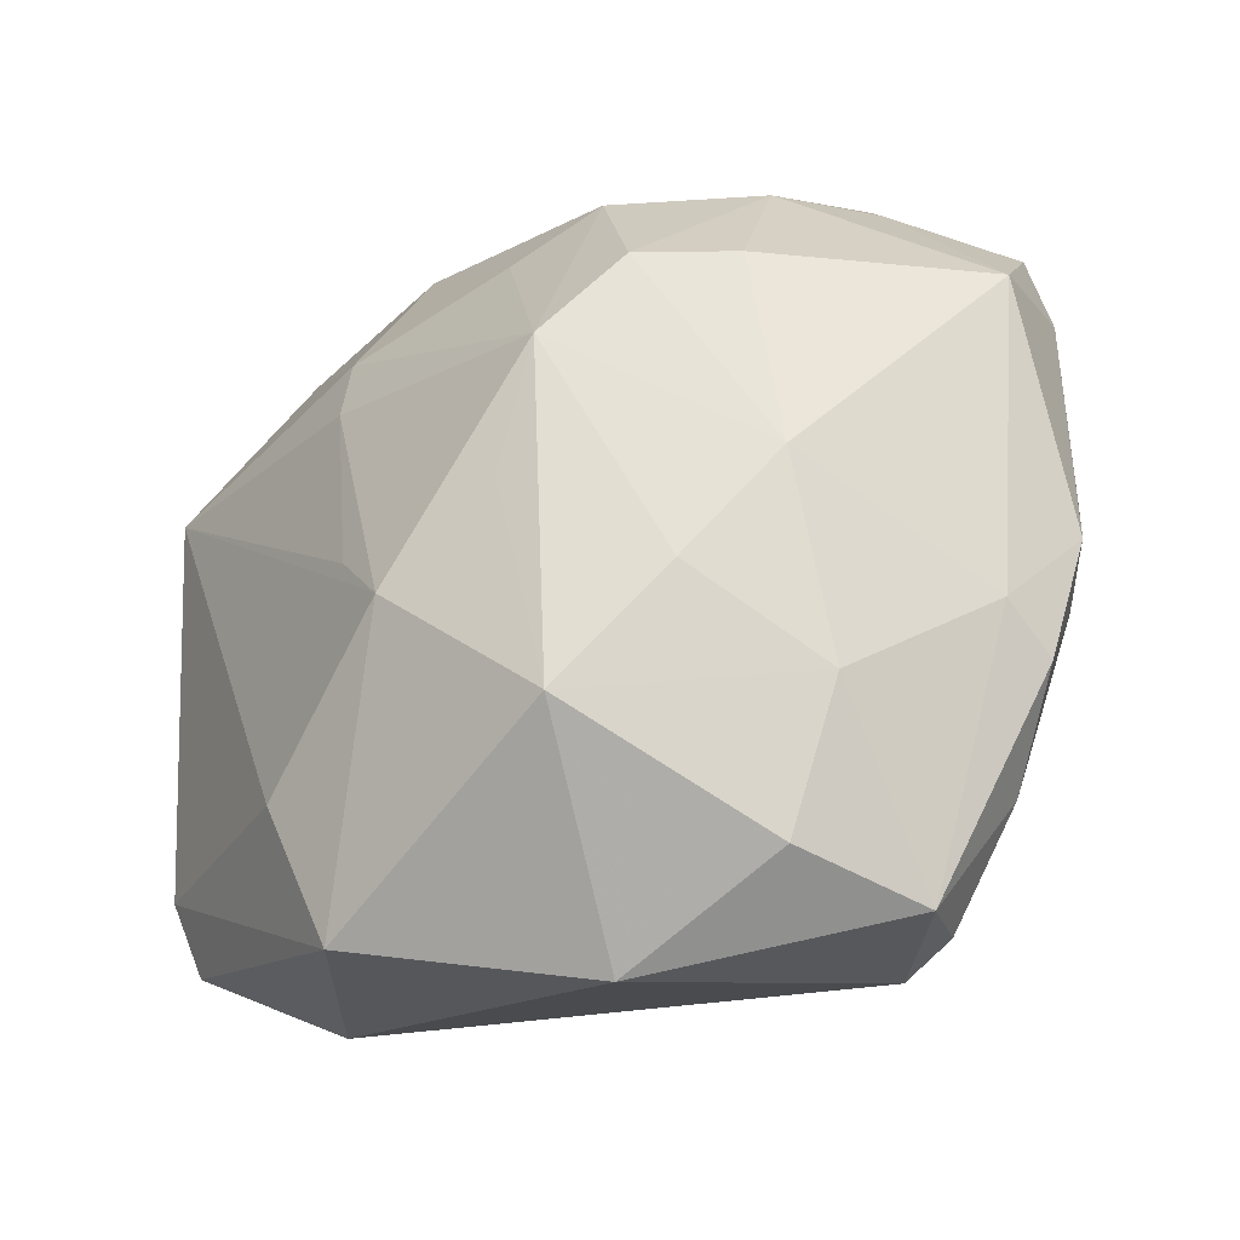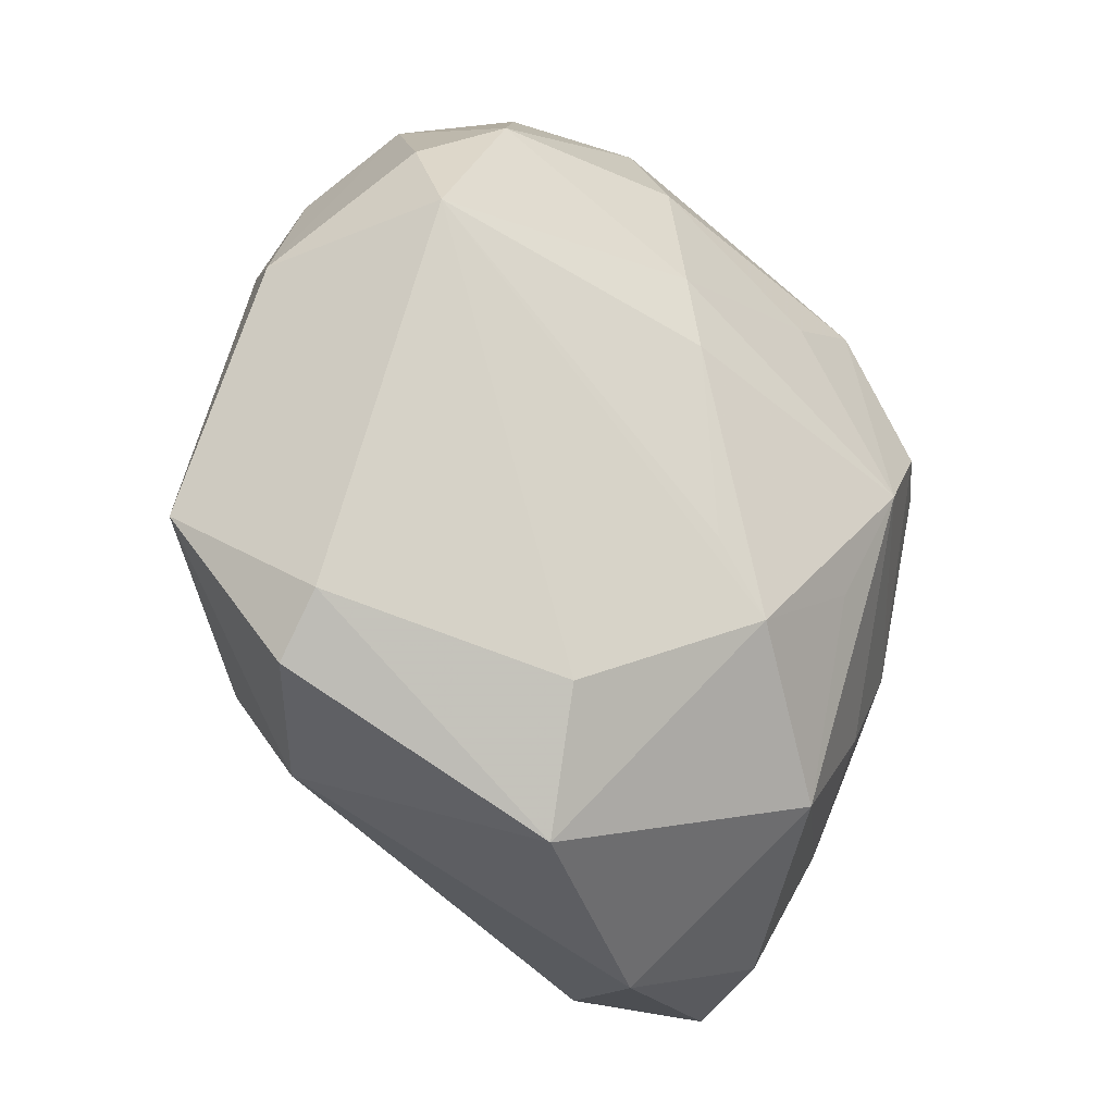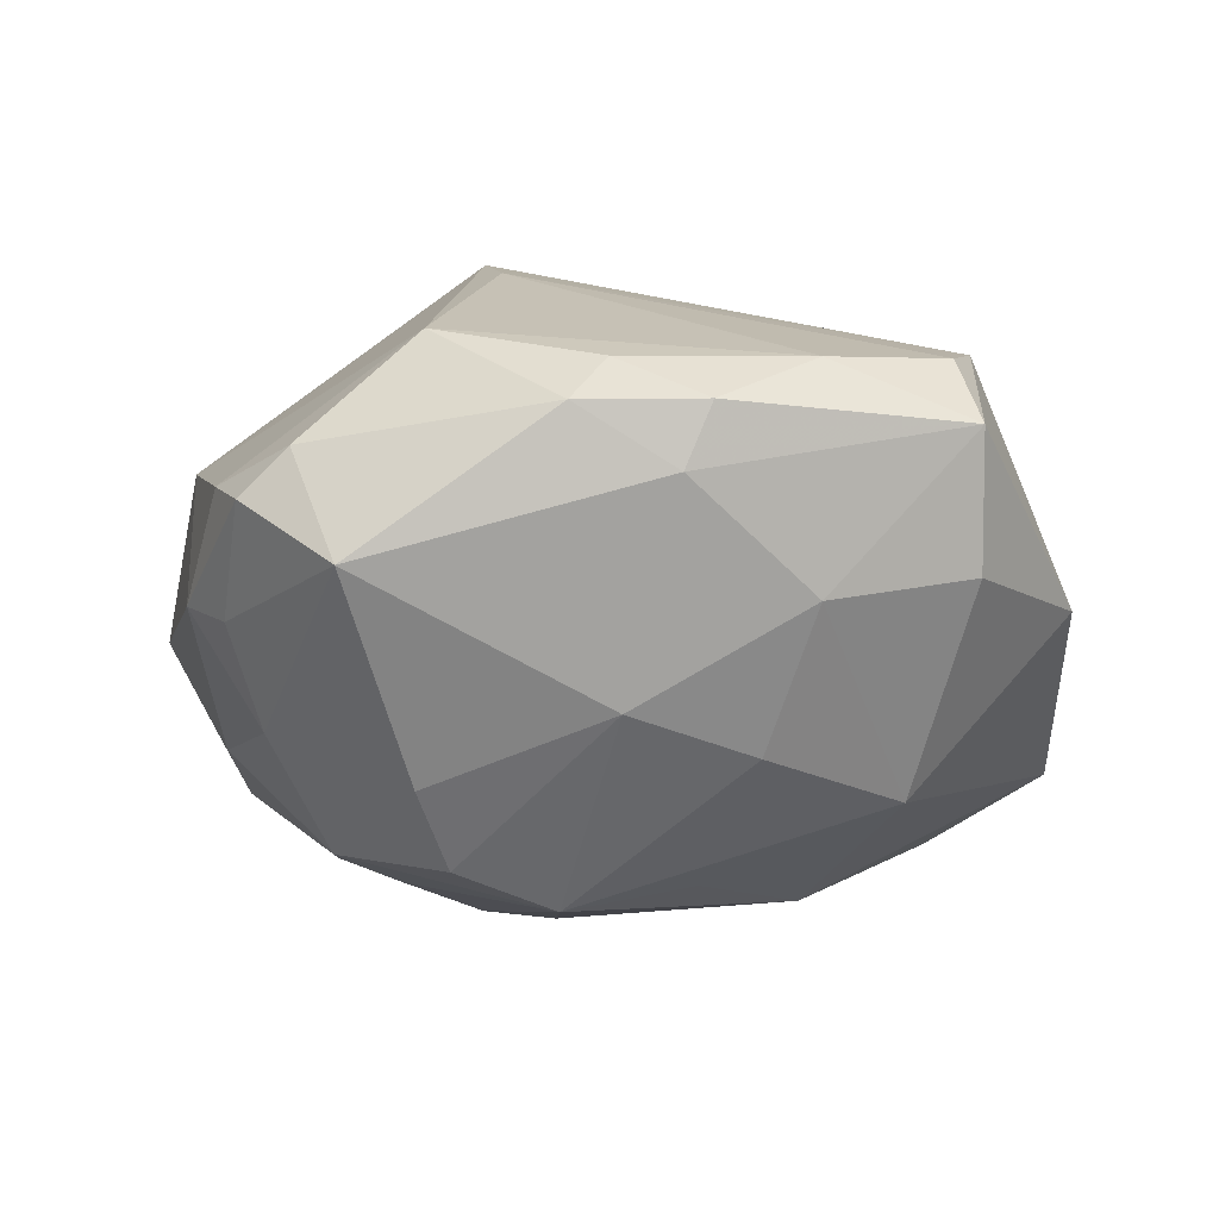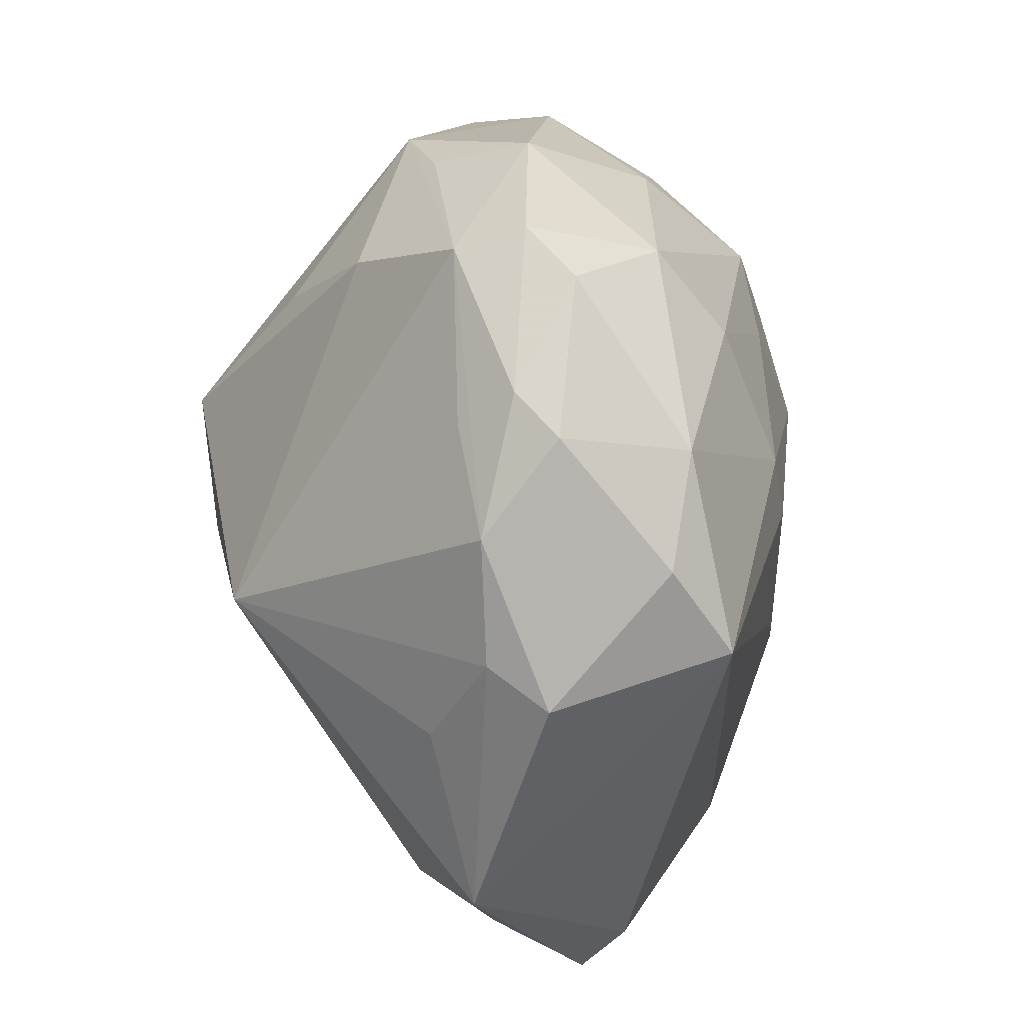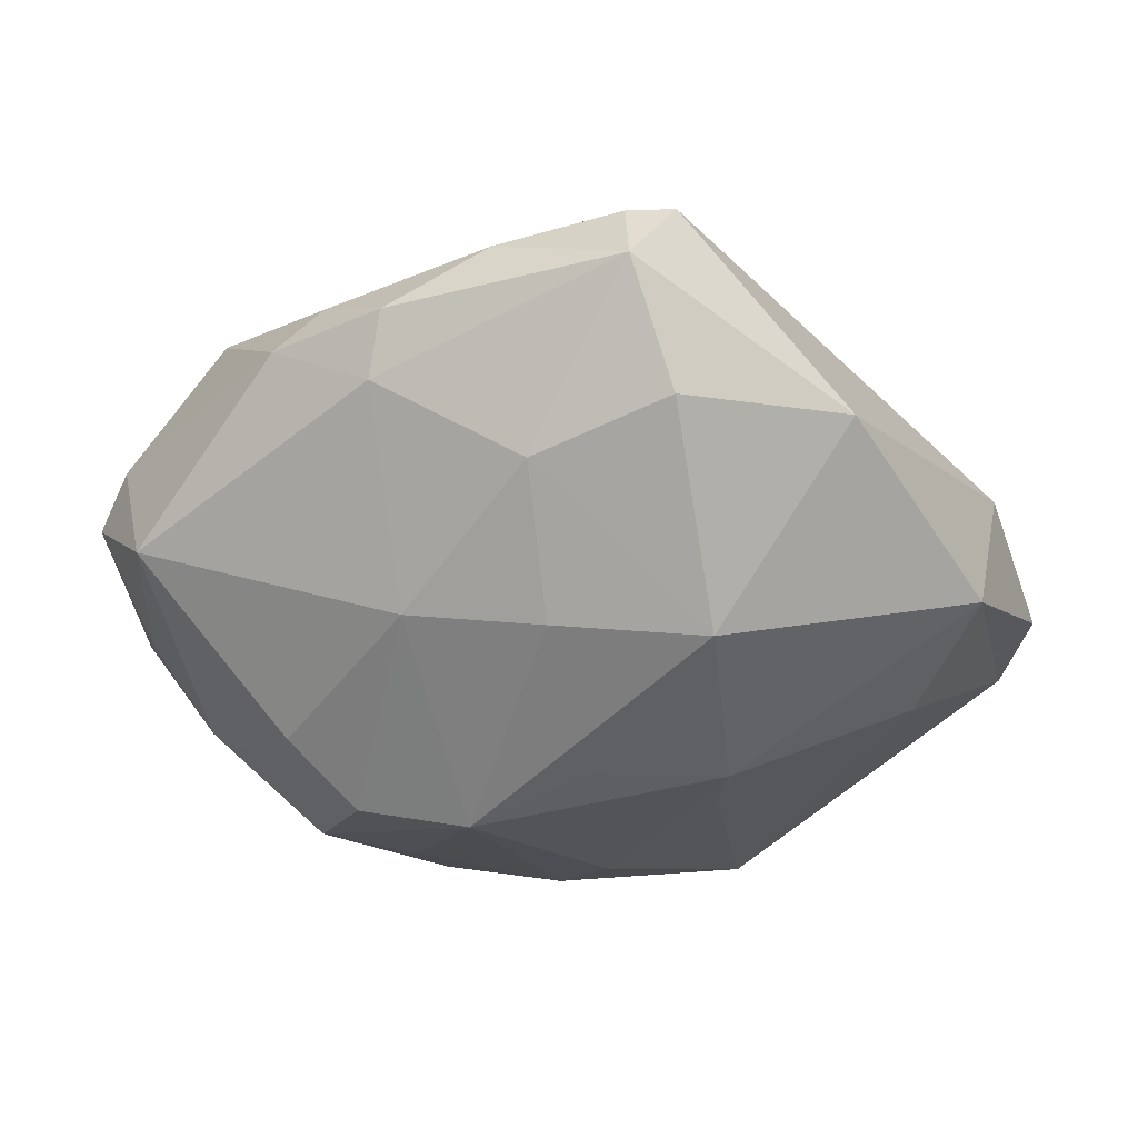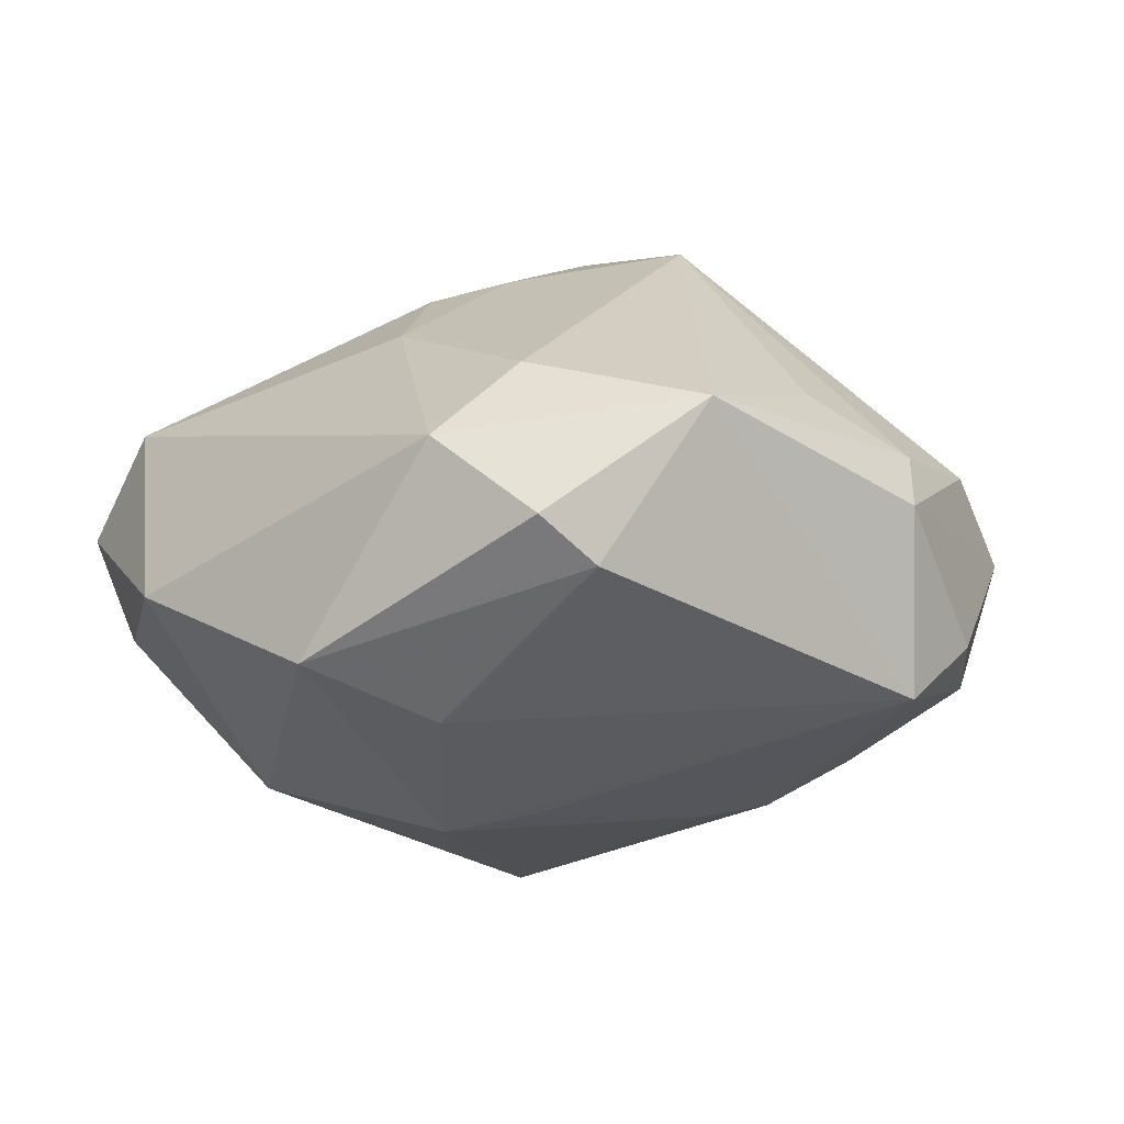
<metadata>
{"format":"obj","ext":"obj","renderer":"f3d","projection":"perspective","resolution":1024,"background":"white","views":[{"elev":-42.3,"azim":-149.2,"up":"+Y"},{"elev":-24.8,"azim":127.9,"up":"+Y"},{"elev":-20.3,"azim":-73.2,"up":"+Z"},{"elev":44.3,"azim":83.6,"up":"+Y"},{"elev":-31.6,"azim":-39.5,"up":"+Z"},{"elev":-8.0,"azim":60.6,"up":"+Z"}]}
</metadata>
<code>
v -0.04667 0.01077 -0.01019
v 0.0274 0.03343 -0.01342
v 0.04447 -0.02091 -0.006039
v 0.02862 0.03751 -0.0001786
v -0.04599 0.01574 0.002005
v -0.0196 0.009535 -0.03058
v 0.02362 0.03942 0.003625
v -0.01539 0.03439 -0.01529
v 0.005742 0.04118 -0.01306
v -0.04182 0.004897 0.01383
v -0.007628 -0.03081 -0.02399
v 0.01604 0.00587 0.03301
v 0.008766 0.03219 -0.02003
v -0.02108 -0.04107 -0.00773
v -0.01066 0.02504 0.02411
v -0.01486 0.03871 0.007882
v -0.03413 -0.02988 0.009756
v 0.01163 -0.009915 -0.02709
v -0.006036 -0.01047 -0.02993
v -0.02519 0.03463 0.009934
v -0.035 0.02628 -0.009684
v -0.003146 -0.04666 -0.005196
v -0.02081 0.00491 0.02961
v -0.000181 -0.01581 0.02861
v 0.006575 -0.01718 -0.02878
v 0.02243 0.03462 0.009094
v 0.04714 -0.0101 0.01045
v -0.0276 0.02516 -0.01815
v -0.01151 0.00154 -0.03296
v -0.02622 -0.04025 0.0117
v -0.03997 -0.0186 -0.002352
v -0.04536 0.02098 -0.0023
v 0.007755 0.0471 0.0007285
v -0.02883 -0.00977 -0.02005
v -0.02825 -0.04308 0.004005
v -0.02687 0.02806 0.01245
v 0.04025 0.01763 -0.01621
v 0.009465 -0.02408 0.02197
v 0.03292 -0.03244 0.006953
v -0.02807 -0.02794 -0.01102
v 0.01356 0.009971 -0.02691
v 0.04403 -0.02694 -0.001572
v 0.03252 -0.02245 0.01512
v 0.01365 0.01795 -0.02549
v 0.03341 0.02932 0.007966
v -0.04113 -0.02175 0.0037
v 0.03811 0.006814 0.01381
v -0.02821 0.009904 -0.02527
v 0.0205 -0.03994 -0.0138
v 0.01397 0.04537 -0.003494
v 0.02393 -0.02654 -0.01916
v 0.007543 0.0447 0.00789
v 0.03973 0.01804 0.008166
v -0.01923 -0.02007 -0.02225
v -0.01443 0.02329 -0.02641
v -0.01047 0.03739 -0.01243
v -0.01105 0.04342 -0.001758
v -0.002494 0.03579 0.01718
v -0.04129 -0.01228 0.008992
v -0.02005 -0.04077 0.01475
v 0.044 0.01533 0.002485
v 0.006676 -0.009952 0.03003
v 0.001349 0.002455 0.03462
v -0.03245 0.03137 -0.006711
v -0.04092 0.02509 0.001172
v -0.01219 0.009705 0.03542
v -0.004728 0.01988 -0.02695
v 0.03735 0.02674 -0.01029
v -0.04537 -0.009799 0.003335
f 66 12 58
f 58 12 52
f 27 12 43
f 66 24 63
f 63 12 66
f 43 38 39
f 39 27 43
f 42 27 39
f 49 39 22
f 42 39 49
f 6 55 29
f 68 4 61
f 2 4 68
f 61 4 45
f 13 9 2
f 55 9 13
f 20 58 52
f 64 20 57
f 65 20 64
f 62 63 24
f 12 63 62
f 24 38 62
f 43 12 62
f 62 38 43
f 51 49 25
f 29 41 25
f 25 19 29
f 50 4 2
f 2 9 50
f 34 6 29
f 2 68 37
f 51 25 37
f 37 68 61
f 61 27 37
f 52 12 26
f 26 45 52
f 12 45 26
f 52 45 7
f 7 45 4
f 4 50 7
f 53 45 12
f 53 27 61
f 61 45 53
f 44 41 29
f 44 37 41
f 44 13 2
f 2 37 44
f 60 24 66
f 60 38 24
f 60 39 38
f 22 39 60
f 35 14 22
f 22 60 35
f 35 60 30
f 16 52 57
f 57 20 16
f 16 20 52
f 66 58 15
f 15 20 66
f 58 20 15
f 8 64 57
f 8 9 55
f 57 52 33
f 33 9 57
f 33 50 9
f 52 7 33
f 33 7 50
f 14 35 40
f 48 34 1
f 6 34 48
f 29 19 11
f 14 40 11
f 19 25 11
f 11 25 49
f 22 14 11
f 11 49 22
f 18 25 41
f 41 37 18
f 18 37 25
f 51 37 3
f 3 49 51
f 42 49 3
f 3 27 42
f 3 37 27
f 12 27 47
f 47 53 12
f 27 53 47
f 55 13 67
f 13 44 67
f 29 55 67
f 67 44 29
f 32 21 1
f 65 64 32
f 64 21 32
f 10 20 65
f 28 8 55
f 64 8 28
f 28 21 64
f 55 6 28
f 6 48 28
f 1 21 28
f 28 48 1
f 57 9 56
f 56 8 57
f 9 8 56
f 54 34 29
f 29 11 54
f 54 40 34
f 54 11 40
f 66 10 23
f 23 60 66
f 30 60 23
f 66 20 36
f 36 10 66
f 20 10 36
f 65 32 5
f 5 10 65
f 5 32 1
f 30 23 17
f 17 23 10
f 17 35 30
f 17 46 35
f 1 34 31
f 34 40 31
f 31 40 35
f 35 46 31
f 10 5 69
f 69 5 1
f 1 31 69
f 69 31 46
f 59 17 10
f 10 69 59
f 46 17 59
f 59 69 46

</code>
